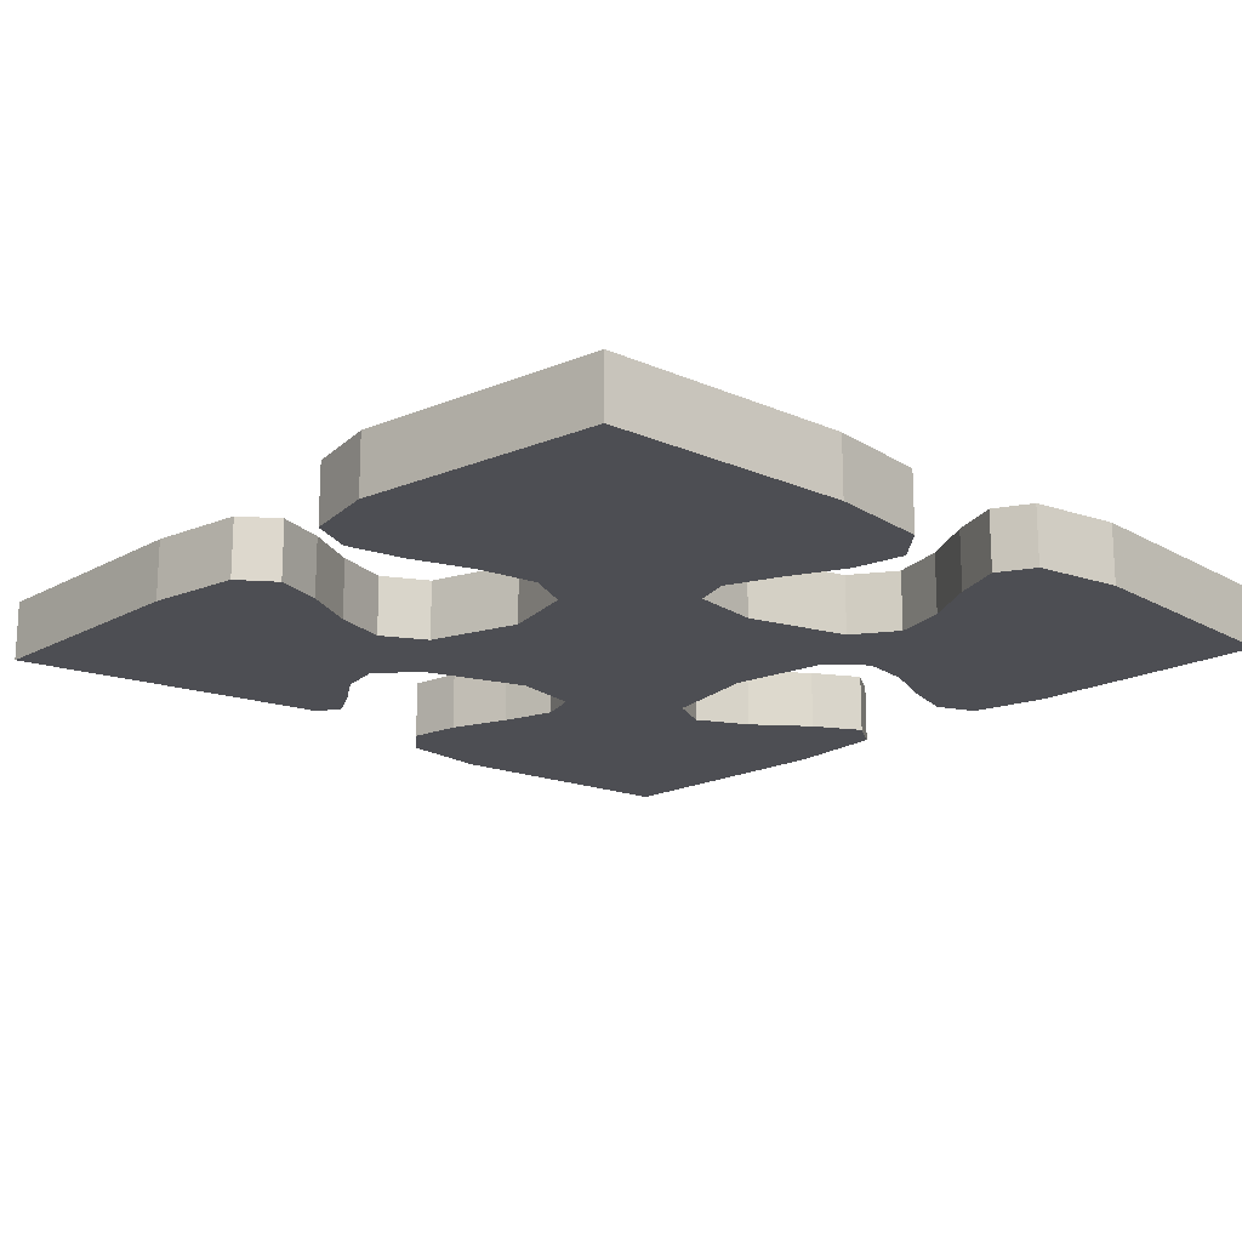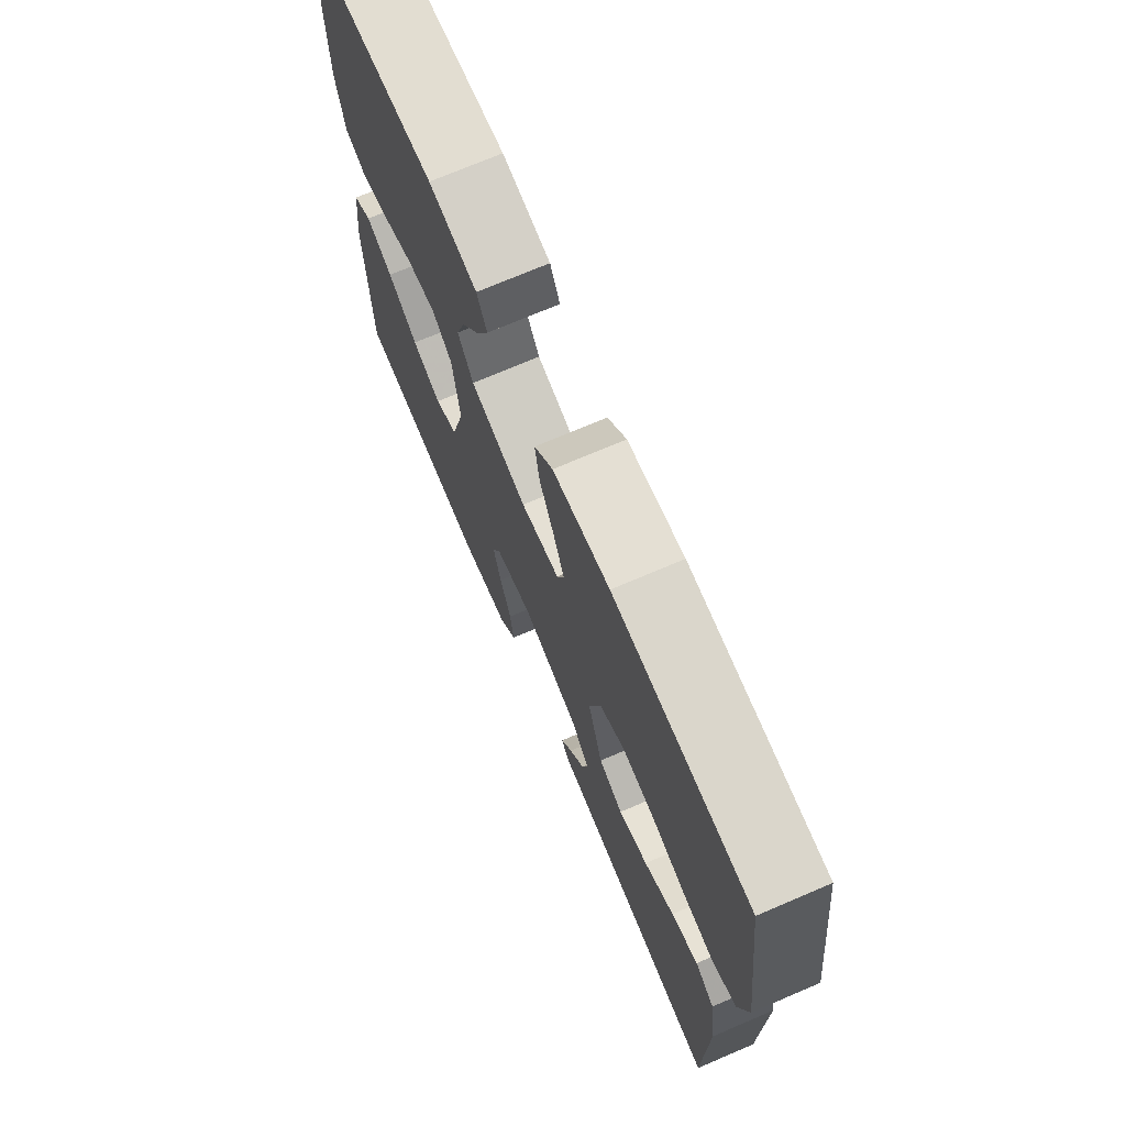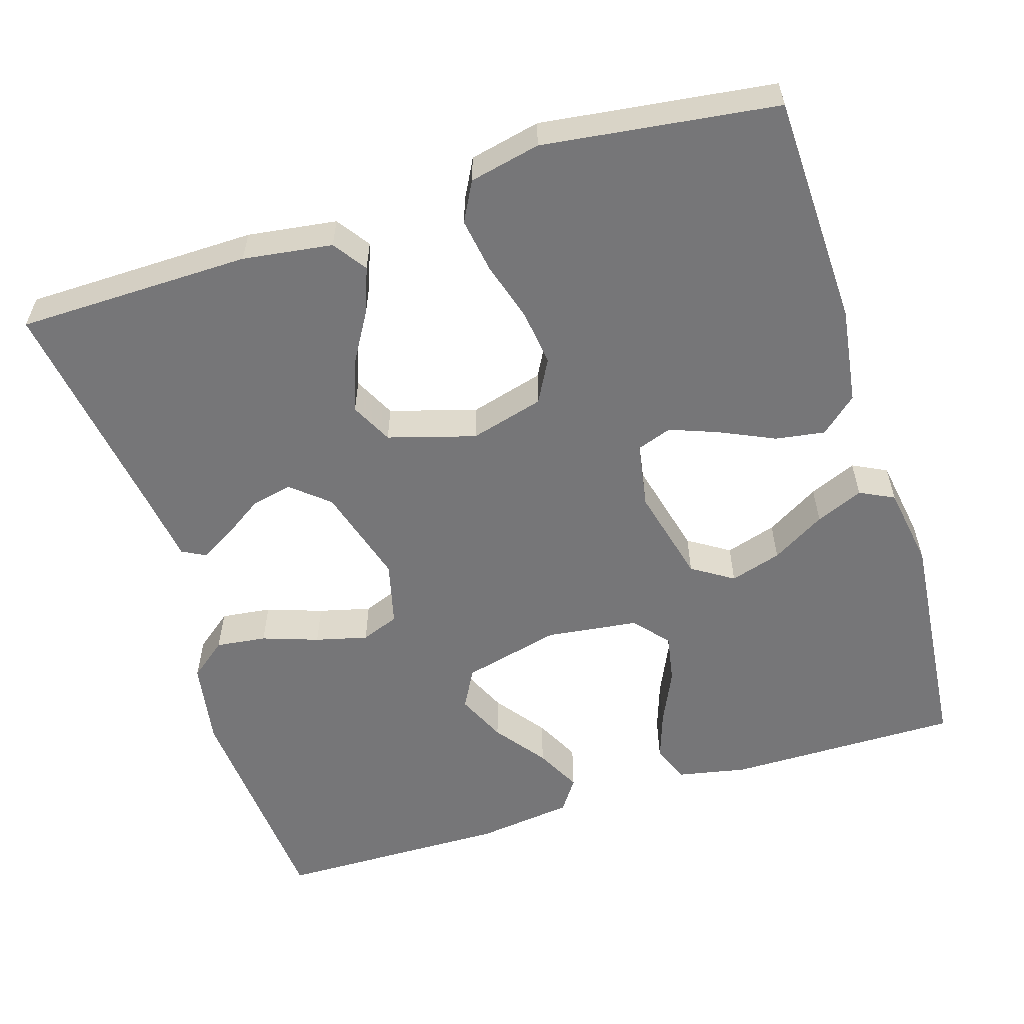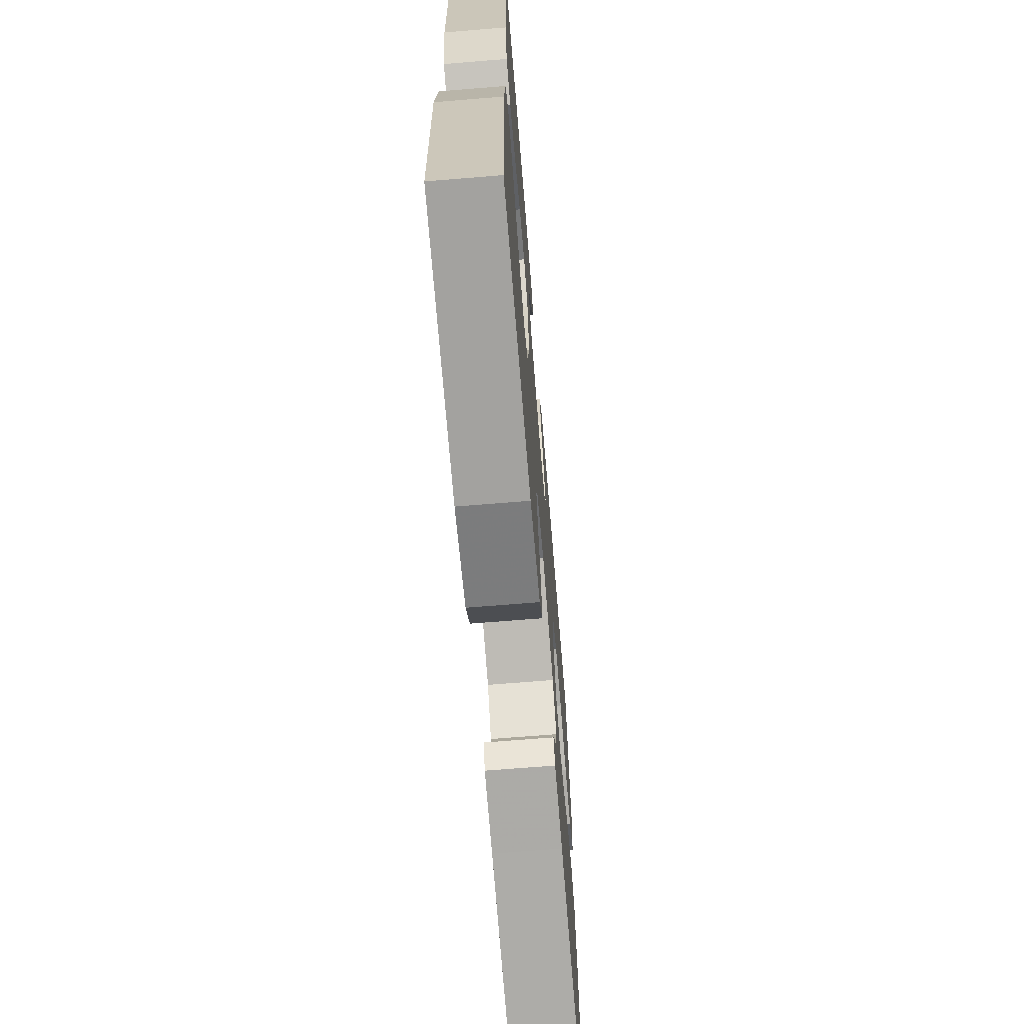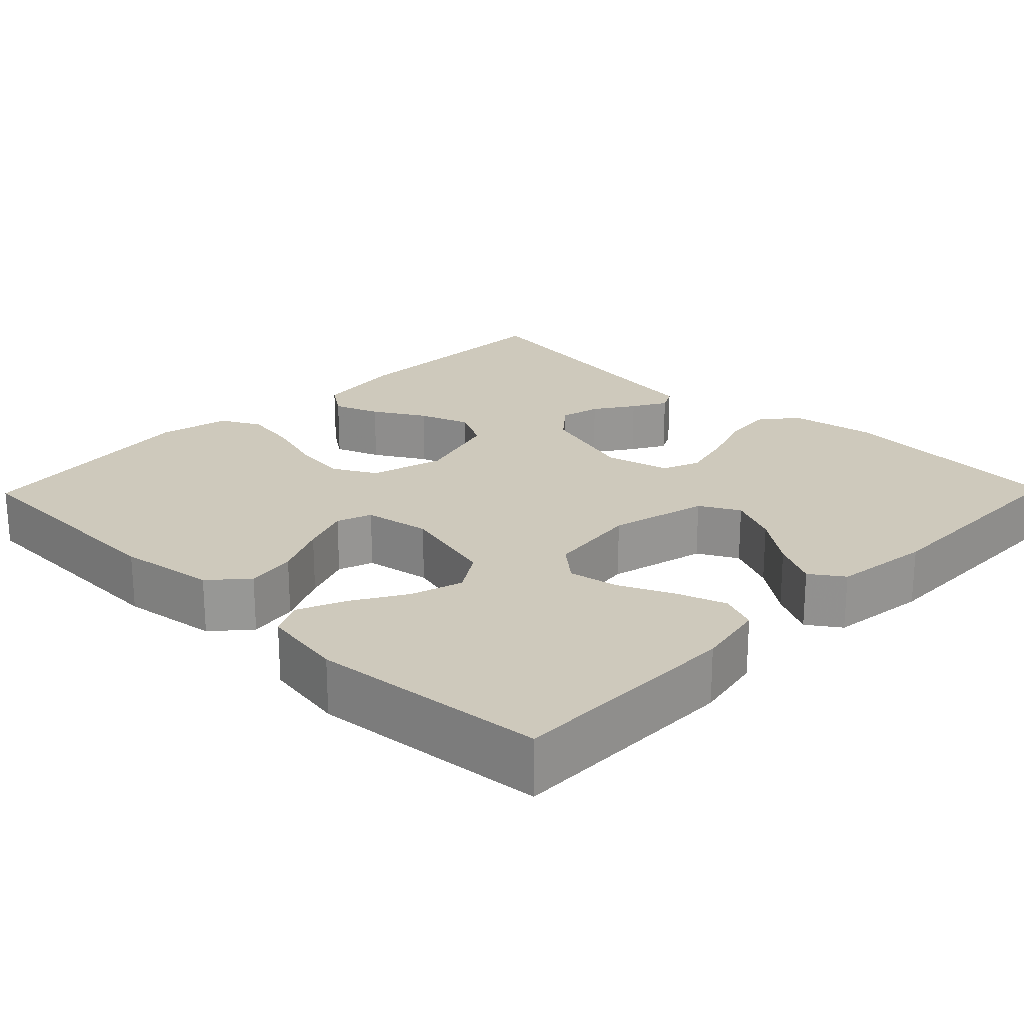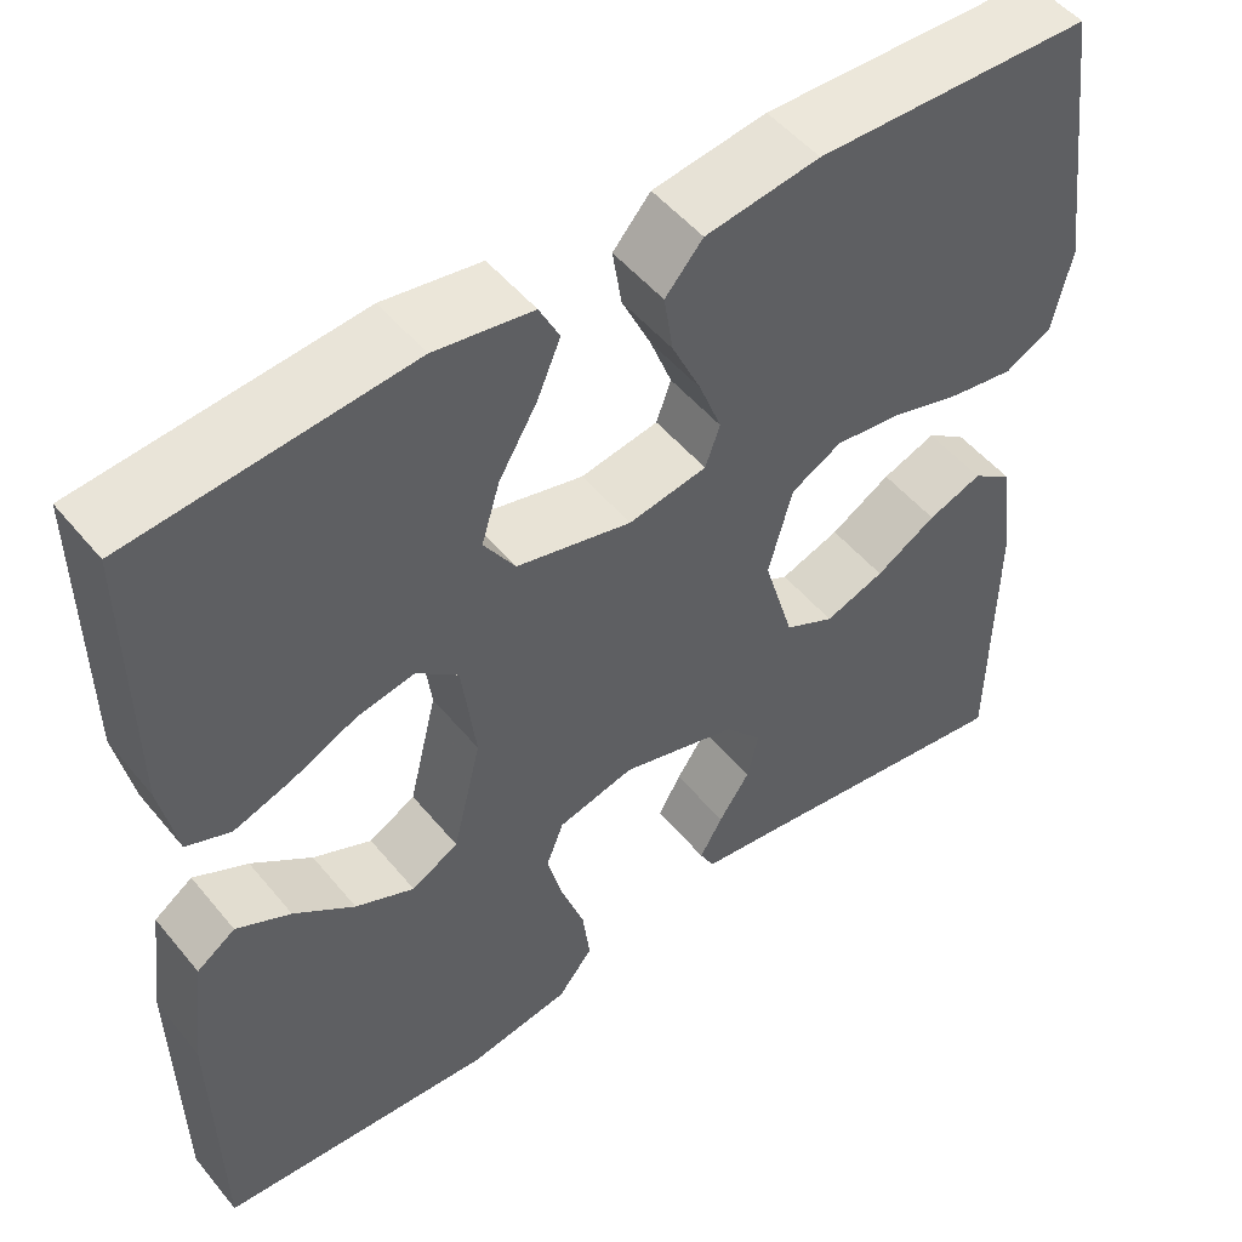
<metadata>
{"format":"obj","ext":"obj","renderer":"f3d","projection":"perspective","resolution":1024,"background":"white","views":[{"elev":-17.3,"azim":-43.0,"up":"+Y"},{"elev":72.6,"azim":-113.1,"up":"+Z"},{"elev":-56.9,"azim":-72.6,"up":"+Y"},{"elev":-68.4,"azim":94.7,"up":"+Z"},{"elev":22.3,"azim":44.3,"up":"+Y"},{"elev":50.8,"azim":142.0,"up":"+Z"}]}
</metadata>
<code>
v -0.5 0.07 -0.5
v -0.504 0.07 -0.2
v -0.488 0.07 -0.085
v -0.445 0.07 -0.055
v -0.386 0.07 -0.077
v -0.32 0.07 -0.116
v -0.255 0.07 -0.139
v -0.201 0.07 -0.112
v -0.168 0.07 0
v -0.194 0.07 0.095
v -0.249 0.07 0.125
v -0.321 0.07 0.116
v -0.398 0.07 0.093
v -0.468 0.07 0.082
v -0.519 0.07 0.109
v -0.539 0.07 0.2
v -0.5 0.07 0.5
v -0.2 0.07 0.509
v -0.076 0.07 0.491
v -0.035 0.07 0.444
v -0.045 0.07 0.38
v -0.077 0.07 0.311
v -0.101 0.07 0.248
v -0.085 0.07 0.203
v 0 0.07 0.188
v 0.125 0.07 0.219
v 0.159 0.07 0.272
v 0.139 0.07 0.338
v 0.098 0.07 0.407
v 0.072 0.07 0.468
v 0.094 0.07 0.512
v 0.2 0.07 0.529
v 0.5 0.07 0.5
v 0.498 0.07 0.2
v 0.48 0.07 0.11
v 0.432 0.07 0.091
v 0.368 0.07 0.113
v 0.299 0.07 0.145
v 0.236 0.07 0.157
v 0.191 0.07 0.119
v 0.176 0.07 0
v 0.207 0.07 -0.126
v 0.258 0.07 -0.154
v 0.322 0.07 -0.125
v 0.388 0.07 -0.076
v 0.447 0.07 -0.046
v 0.489 0.07 -0.075
v 0.505 0.07 -0.2
v 0.5 0.07 -0.5
v 0.2 0.07 -0.522
v 0.09 0.07 -0.503
v 0.052 0.07 -0.455
v 0.06 0.07 -0.39
v 0.085 0.07 -0.318
v 0.102 0.07 -0.251
v 0.083 0.07 -0.202
v 0 0.07 -0.181
v -0.127 0.07 -0.218
v -0.168 0.07 -0.266
v -0.156 0.07 -0.319
v -0.122 0.07 -0.37
v -0.097 0.07 -0.414
v -0.113 0.07 -0.444
v -0.2 0.07 -0.456
v -0.5 0 -0.5
v -0.504 0 -0.2
v -0.488 0 -0.085
v -0.445 0 -0.055
v -0.386 0 -0.077
v -0.32 0 -0.116
v -0.255 0 -0.139
v -0.201 0 -0.112
v -0.168 0 0
v -0.194 0 0.095
v -0.249 0 0.125
v -0.321 0 0.116
v -0.398 0 0.093
v -0.468 0 0.082
v -0.519 0 0.109
v -0.539 0 0.2
v -0.5 0 0.5
v -0.2 0 0.509
v -0.076 0 0.491
v -0.035 0 0.444
v -0.045 0 0.38
v -0.077 0 0.311
v -0.101 0 0.248
v -0.085 0 0.203
v 0 0 0.188
v 0.125 0 0.219
v 0.159 0 0.272
v 0.139 0 0.338
v 0.098 0 0.407
v 0.072 0 0.468
v 0.094 0 0.512
v 0.2 0 0.529
v 0.5 0 0.5
v 0.498 0 0.2
v 0.48 0 0.11
v 0.432 0 0.091
v 0.368 0 0.113
v 0.299 0 0.145
v 0.236 0 0.157
v 0.191 0 0.119
v 0.176 0 0
v 0.207 0 -0.126
v 0.258 0 -0.154
v 0.322 0 -0.125
v 0.388 0 -0.076
v 0.447 0 -0.046
v 0.489 0 -0.075
v 0.505 0 -0.2
v 0.5 0 -0.5
v 0.2 0 -0.522
v 0.09 0 -0.503
v 0.052 0 -0.455
v 0.06 0 -0.39
v 0.085 0 -0.318
v 0.102 0 -0.251
v 0.083 0 -0.202
v 0 0 -0.181
v -0.127 0 -0.218
v -0.168 0 -0.266
v -0.156 0 -0.319
v -0.122 0 -0.37
v -0.097 0 -0.414
v -0.113 0 -0.444
v -0.2 0 -0.456
f 61 62 63 64
f 60 61 64 1
f 59 60 1 2
f 58 59 2 3
f 51 52 53 54
f 51 54 55
f 50 51 55
f 49 50 55
f 48 49 55 56
f 44 45 46 47
f 43 44 47 48
f 35 36 37 38
f 33 34 35 38
f 33 38 39
f 32 33 39 40
f 28 29 30 31
f 27 28 31 32
f 19 20 21 22
f 19 22 23
f 18 19 23
f 17 18 23 24
f 15 16 17 24
f 12 13 14 15
f 11 12 15 24
f 3 4 5 6
f 3 6 7
f 58 3 7
f 57 58 7 8
f 43 48 56 57
f 42 43 57 8
f 41 42 8 9
f 27 32 40 41
f 26 27 41
f 25 26 41 9
f 10 11 24 25
f 9 10 25
f 128 127 126 125
f 65 128 125 124
f 66 65 124 123
f 67 66 123 122
f 118 117 116 115
f 119 118 115
f 119 115 114
f 119 114 113
f 120 119 113 112
f 111 110 109 108
f 112 111 108 107
f 102 101 100 99
f 102 99 98 97
f 103 102 97
f 104 103 97 96
f 95 94 93 92
f 96 95 92 91
f 86 85 84 83
f 87 86 83
f 87 83 82
f 88 87 82 81
f 88 81 80 79
f 79 78 77 76
f 88 79 76 75
f 70 69 68 67
f 71 70 67
f 71 67 122
f 72 71 122 121
f 121 120 112 107
f 72 121 107 106
f 73 72 106 105
f 105 104 96 91
f 105 91 90
f 73 105 90 89
f 89 88 75 74
f 89 74 73
f 1 65 66 2
f 2 66 67 3
f 3 67 68 4
f 4 68 69 5
f 5 69 70 6
f 6 70 71 7
f 7 71 72 8
f 8 72 73 9
f 9 73 74 10
f 10 74 75 11
f 11 75 76 12
f 12 76 77 13
f 13 77 78 14
f 14 78 79 15
f 15 79 80 16
f 16 80 81 17
f 17 81 82 18
f 18 82 83 19
f 19 83 84 20
f 20 84 85 21
f 21 85 86 22
f 22 86 87 23
f 23 87 88 24
f 24 88 89 25
f 25 89 90 26
f 26 90 91 27
f 27 91 92 28
f 28 92 93 29
f 29 93 94 30
f 30 94 95 31
f 31 95 96 32
f 32 96 97 33
f 33 97 98 34
f 34 98 99 35
f 35 99 100 36
f 36 100 101 37
f 37 101 102 38
f 38 102 103 39
f 39 103 104 40
f 40 104 105 41
f 41 105 106 42
f 42 106 107 43
f 43 107 108 44
f 44 108 109 45
f 45 109 110 46
f 46 110 111 47
f 47 111 112 48
f 48 112 113 49
f 49 113 114 50
f 50 114 115 51
f 51 115 116 52
f 52 116 117 53
f 53 117 118 54
f 54 118 119 55
f 55 119 120 56
f 56 120 121 57
f 57 121 122 58
f 58 122 123 59
f 59 123 124 60
f 60 124 125 61
f 61 125 126 62
f 62 126 127 63
f 63 127 128 64
f 64 128 65 1

</code>
